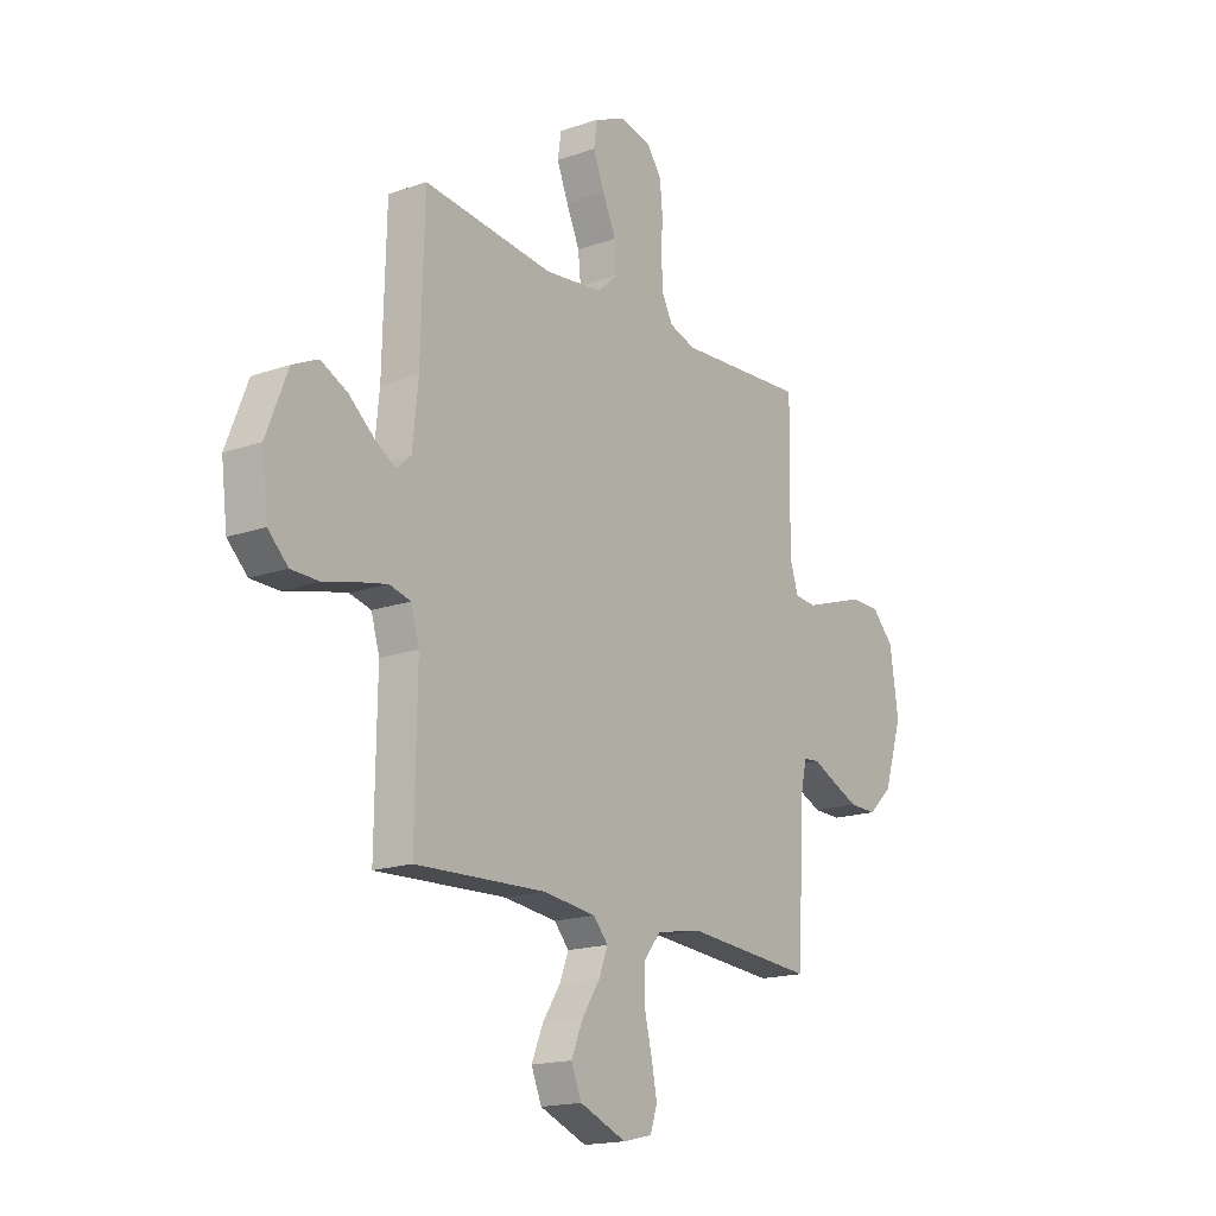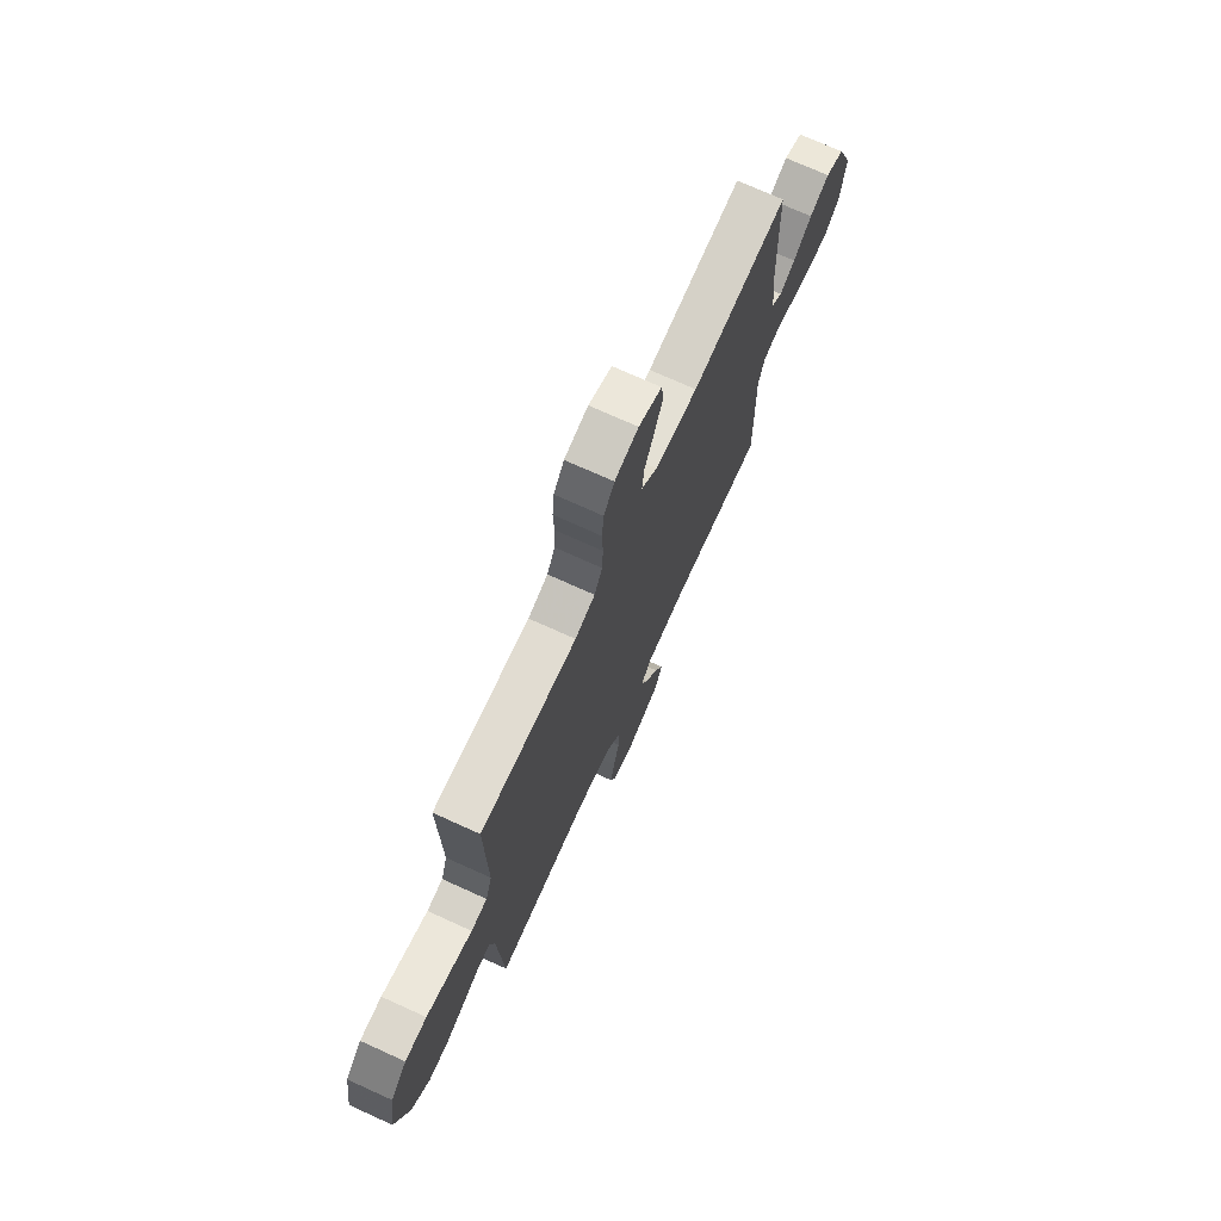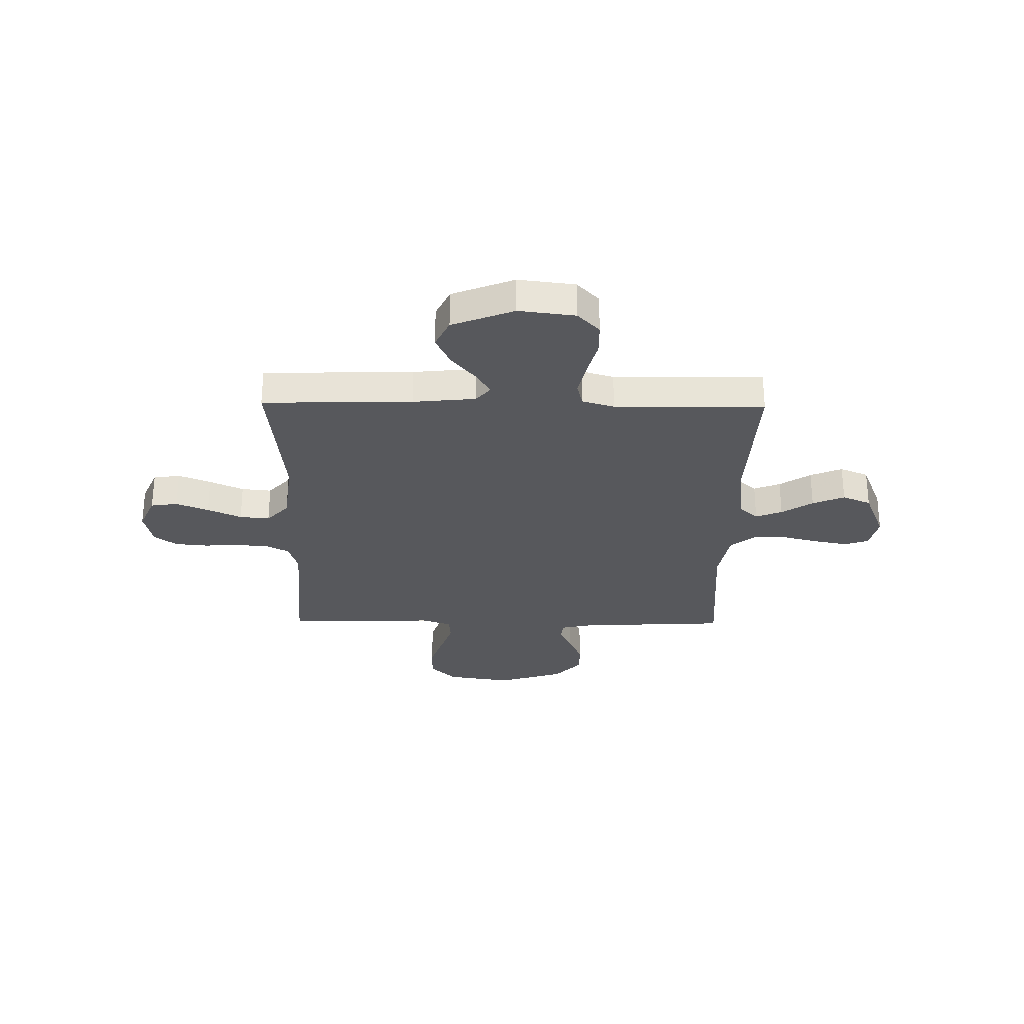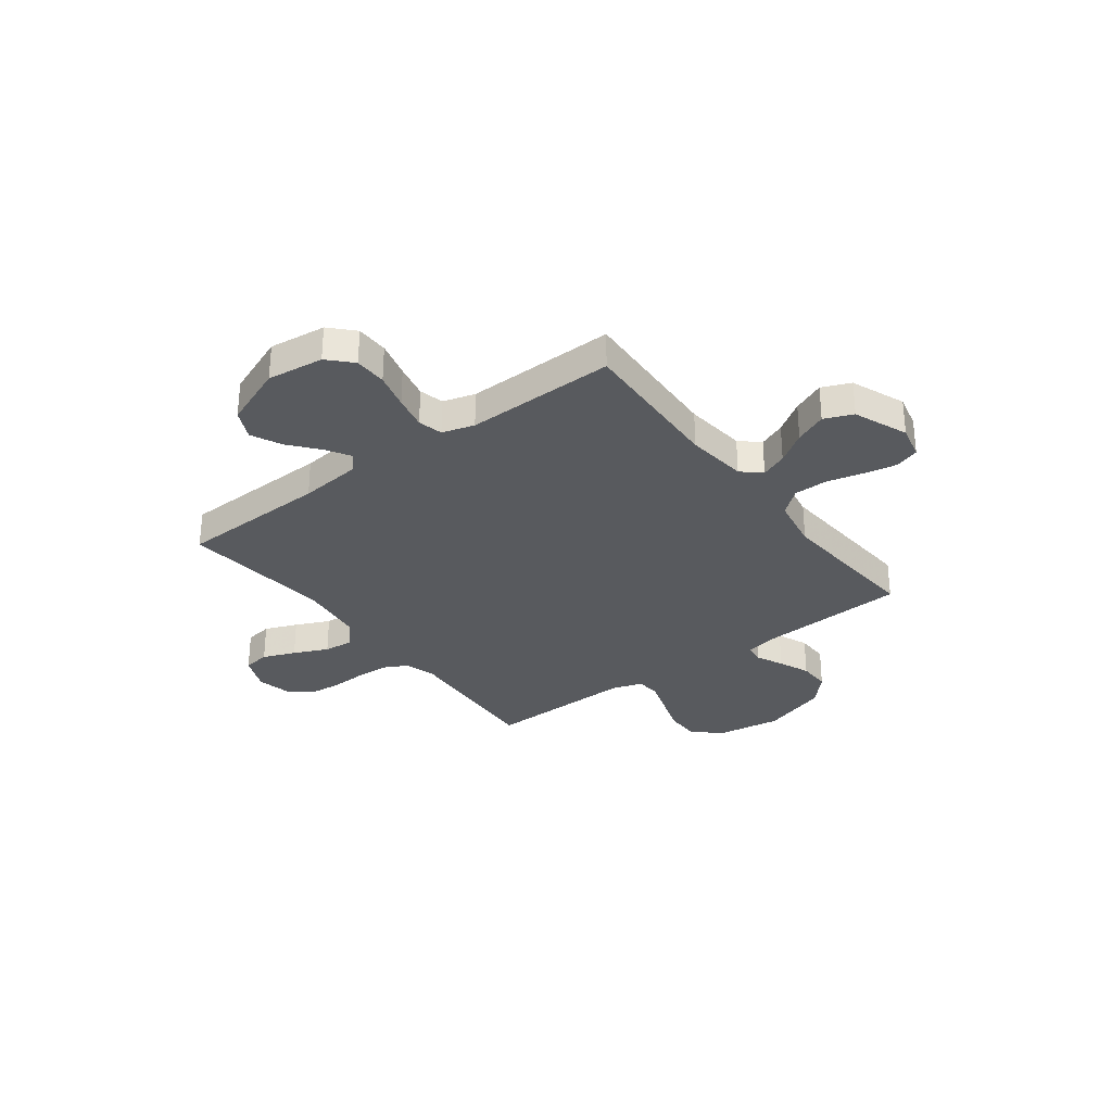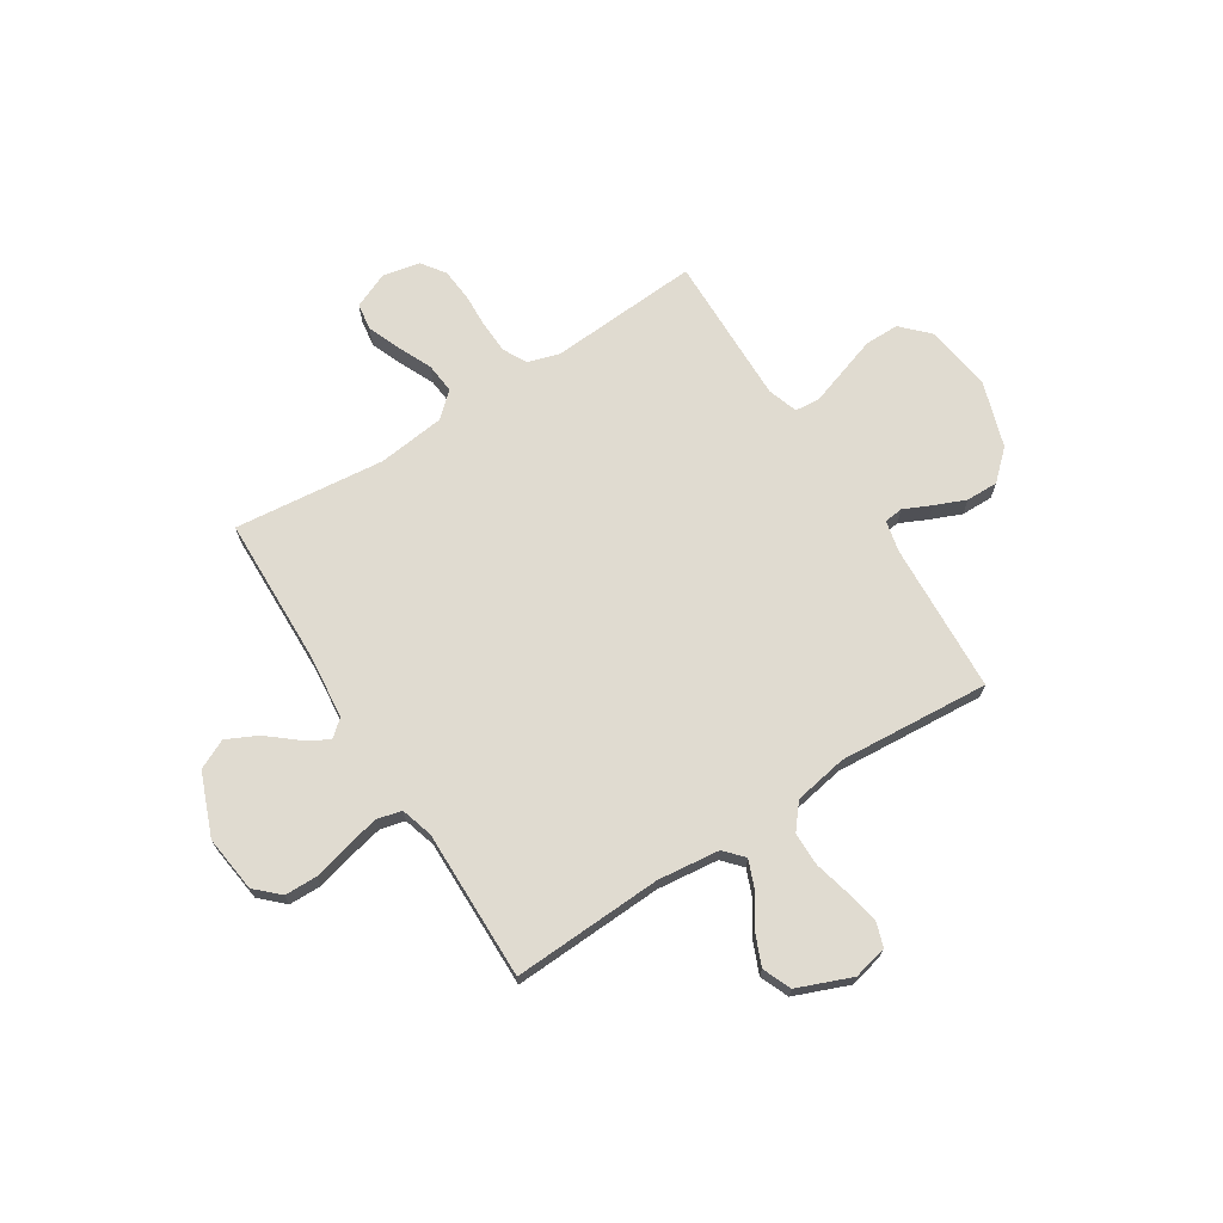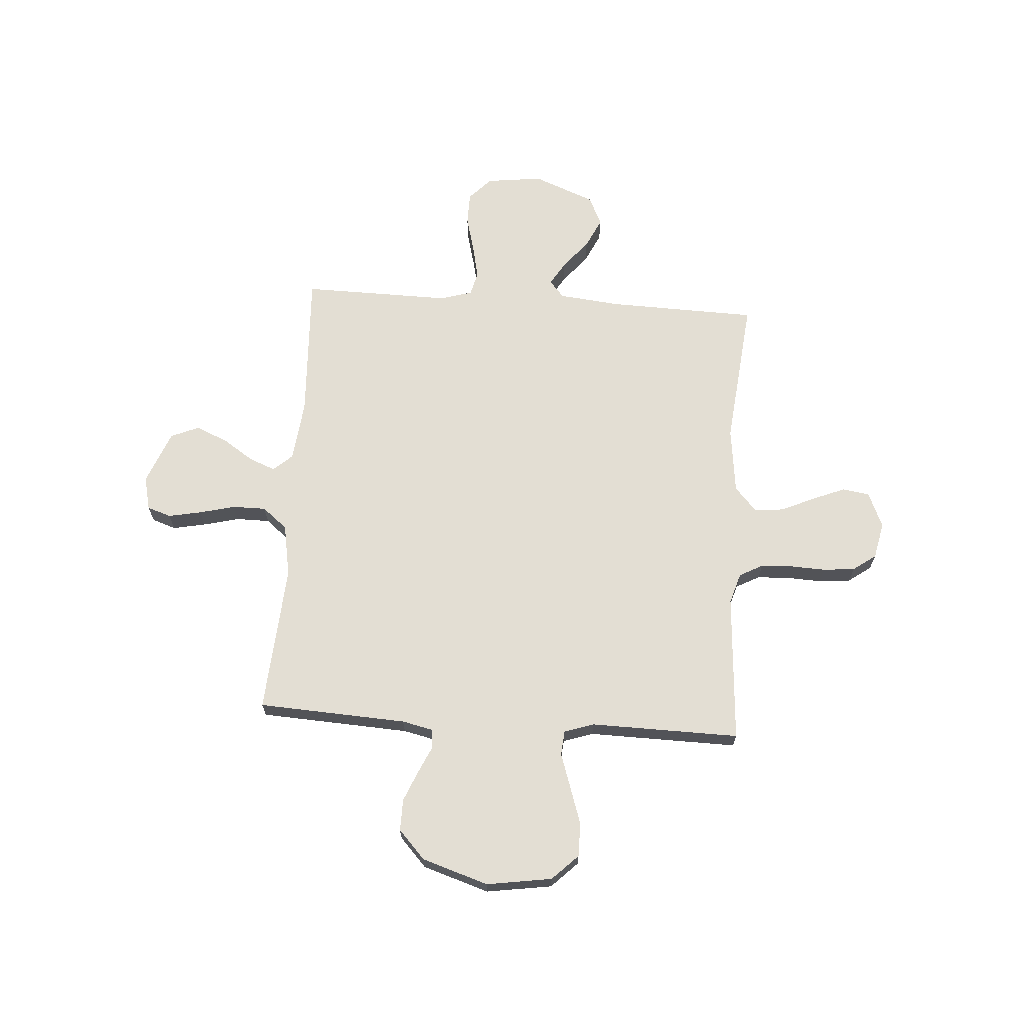
<metadata>
{"format":"obj","ext":"obj","renderer":"f3d","projection":"perspective","resolution":1024,"background":"white","views":[{"elev":-17.3,"azim":124.7,"up":"+Z"},{"elev":73.0,"azim":-65.6,"up":"+Z"},{"elev":-28.6,"azim":89.1,"up":"+Y"},{"elev":-31.1,"azim":127.0,"up":"+Y"},{"elev":69.8,"azim":147.6,"up":"+Y"},{"elev":67.3,"azim":-86.1,"up":"+Y"}]}
</metadata>
<code>
v 0.5 0.07 -0.5
v 0.2 0.07 -0.486
v 0.077 0.07 -0.5
v 0.043 0.07 -0.538
v 0.064 0.07 -0.591
v 0.105 0.07 -0.653
v 0.132 0.07 -0.717
v 0.108 0.07 -0.774
v 0 0.07 -0.817
v -0.068 0.07 -0.801
v -0.084 0.07 -0.753
v -0.071 0.07 -0.687
v -0.053 0.07 -0.614
v -0.053 0.07 -0.547
v -0.094 0.07 -0.497
v -0.2 0.07 -0.478
v -0.5 0.07 -0.5
v -0.516 0.07 -0.2
v -0.53 0.07 -0.138
v -0.568 0.07 -0.134
v -0.622 0.07 -0.159
v -0.684 0.07 -0.185
v -0.748 0.07 -0.186
v -0.805 0.07 -0.133
v -0.848 0.07 0
v -0.828 0.07 0.132
v -0.777 0.07 0.184
v -0.709 0.07 0.184
v -0.634 0.07 0.159
v -0.565 0.07 0.136
v -0.515 0.07 0.14
v -0.495 0.07 0.2
v -0.5 0.07 0.5
v -0.2 0.07 0.48
v -0.138 0.07 0.499
v -0.113 0.07 0.546
v -0.11 0.07 0.611
v -0.113 0.07 0.681
v -0.107 0.07 0.745
v -0.074 0.07 0.791
v 0 0.07 0.807
v 0.072 0.07 0.776
v 0.08 0.07 0.722
v 0.054 0.07 0.657
v 0.023 0.07 0.589
v 0.017 0.07 0.529
v 0.066 0.07 0.485
v 0.2 0.07 0.469
v 0.5 0.07 0.5
v 0.508 0.07 0.2
v 0.521 0.07 0.075
v 0.555 0.07 0.046
v 0.603 0.07 0.075
v 0.661 0.07 0.123
v 0.722 0.07 0.152
v 0.781 0.07 0.124
v 0.83 0.07 0
v 0.816 0.07 -0.113
v 0.77 0.07 -0.157
v 0.705 0.07 -0.158
v 0.632 0.07 -0.139
v 0.564 0.07 -0.124
v 0.515 0.07 -0.136
v 0.496 0.07 -0.2
v 0.5 0 -0.5
v 0.2 0 -0.486
v 0.077 0 -0.5
v 0.043 0 -0.538
v 0.064 0 -0.591
v 0.105 0 -0.653
v 0.132 0 -0.717
v 0.108 0 -0.774
v 0 0 -0.817
v -0.068 0 -0.801
v -0.084 0 -0.753
v -0.071 0 -0.687
v -0.053 0 -0.614
v -0.053 0 -0.547
v -0.094 0 -0.497
v -0.2 0 -0.478
v -0.5 0 -0.5
v -0.516 0 -0.2
v -0.53 0 -0.138
v -0.568 0 -0.134
v -0.622 0 -0.159
v -0.684 0 -0.185
v -0.748 0 -0.186
v -0.805 0 -0.133
v -0.848 0 0
v -0.828 0 0.132
v -0.777 0 0.184
v -0.709 0 0.184
v -0.634 0 0.159
v -0.565 0 0.136
v -0.515 0 0.14
v -0.495 0 0.2
v -0.5 0 0.5
v -0.2 0 0.48
v -0.138 0 0.499
v -0.113 0 0.546
v -0.11 0 0.611
v -0.113 0 0.681
v -0.107 0 0.745
v -0.074 0 0.791
v 0 0 0.807
v 0.072 0 0.776
v 0.08 0 0.722
v 0.054 0 0.657
v 0.023 0 0.589
v 0.017 0 0.529
v 0.066 0 0.485
v 0.2 0 0.469
v 0.5 0 0.5
v 0.508 0 0.2
v 0.521 0 0.075
v 0.555 0 0.046
v 0.603 0 0.075
v 0.661 0 0.123
v 0.722 0 0.152
v 0.781 0 0.124
v 0.83 0 0
v 0.816 0 -0.113
v 0.77 0 -0.157
v 0.705 0 -0.158
v 0.632 0 -0.139
v 0.564 0 -0.124
v 0.515 0 -0.136
v 0.496 0 -0.2
f 58 59 60 61
f 58 61 62
f 57 58 62
f 56 57 62 63
f 53 54 55 56
f 52 53 56 63
f 48 49 50
f 47 48 50 51
f 46 47 51
f 42 43 44 45
f 40 41 42 45
f 40 45 46
f 37 38 39 40
f 36 37 40 46
f 35 36 46 51
f 32 33 34
f 31 32 34 35
f 26 27 28 29
f 26 29 30
f 25 26 30
f 24 25 30 31
f 20 21 22 23
f 20 23 24 31
f 16 17 18
f 15 16 18 19
f 10 11 12 13
f 8 9 10 13
f 8 13 14
f 5 6 7 8
f 4 5 8 14
f 3 4 14 15
f 64 1 2
f 19 20 31 35
f 51 52 63 64
f 19 35 51 64
f 15 19 64
f 2 3 15 64
f 125 124 123 122
f 126 125 122
f 126 122 121
f 127 126 121 120
f 120 119 118 117
f 127 120 117 116
f 114 113 112
f 115 114 112 111
f 115 111 110
f 109 108 107 106
f 109 106 105 104
f 110 109 104
f 104 103 102 101
f 110 104 101 100
f 115 110 100 99
f 98 97 96
f 99 98 96 95
f 93 92 91 90
f 94 93 90
f 94 90 89
f 95 94 89 88
f 87 86 85 84
f 95 88 87 84
f 82 81 80
f 83 82 80 79
f 77 76 75 74
f 77 74 73 72
f 78 77 72
f 72 71 70 69
f 78 72 69 68
f 79 78 68 67
f 66 65 128
f 99 95 84 83
f 128 127 116 115
f 128 115 99 83
f 128 83 79
f 128 79 67 66
f 1 65 66 2
f 2 66 67 3
f 3 67 68 4
f 4 68 69 5
f 5 69 70 6
f 6 70 71 7
f 7 71 72 8
f 8 72 73 9
f 9 73 74 10
f 10 74 75 11
f 11 75 76 12
f 12 76 77 13
f 13 77 78 14
f 14 78 79 15
f 15 79 80 16
f 16 80 81 17
f 17 81 82 18
f 18 82 83 19
f 19 83 84 20
f 20 84 85 21
f 21 85 86 22
f 22 86 87 23
f 23 87 88 24
f 24 88 89 25
f 25 89 90 26
f 26 90 91 27
f 27 91 92 28
f 28 92 93 29
f 29 93 94 30
f 30 94 95 31
f 31 95 96 32
f 32 96 97 33
f 33 97 98 34
f 34 98 99 35
f 35 99 100 36
f 36 100 101 37
f 37 101 102 38
f 38 102 103 39
f 39 103 104 40
f 40 104 105 41
f 41 105 106 42
f 42 106 107 43
f 43 107 108 44
f 44 108 109 45
f 45 109 110 46
f 46 110 111 47
f 47 111 112 48
f 48 112 113 49
f 49 113 114 50
f 50 114 115 51
f 51 115 116 52
f 52 116 117 53
f 53 117 118 54
f 54 118 119 55
f 55 119 120 56
f 56 120 121 57
f 57 121 122 58
f 58 122 123 59
f 59 123 124 60
f 60 124 125 61
f 61 125 126 62
f 62 126 127 63
f 63 127 128 64
f 64 128 65 1

</code>
